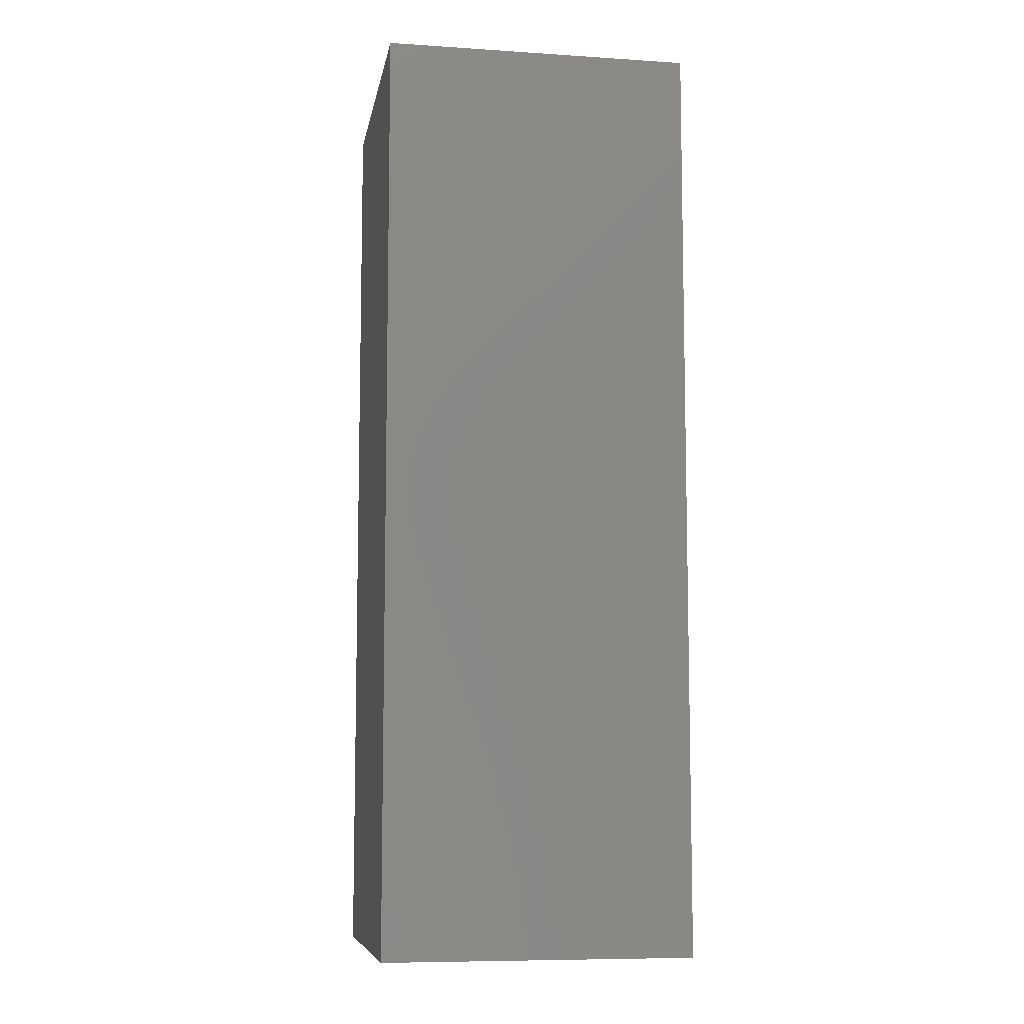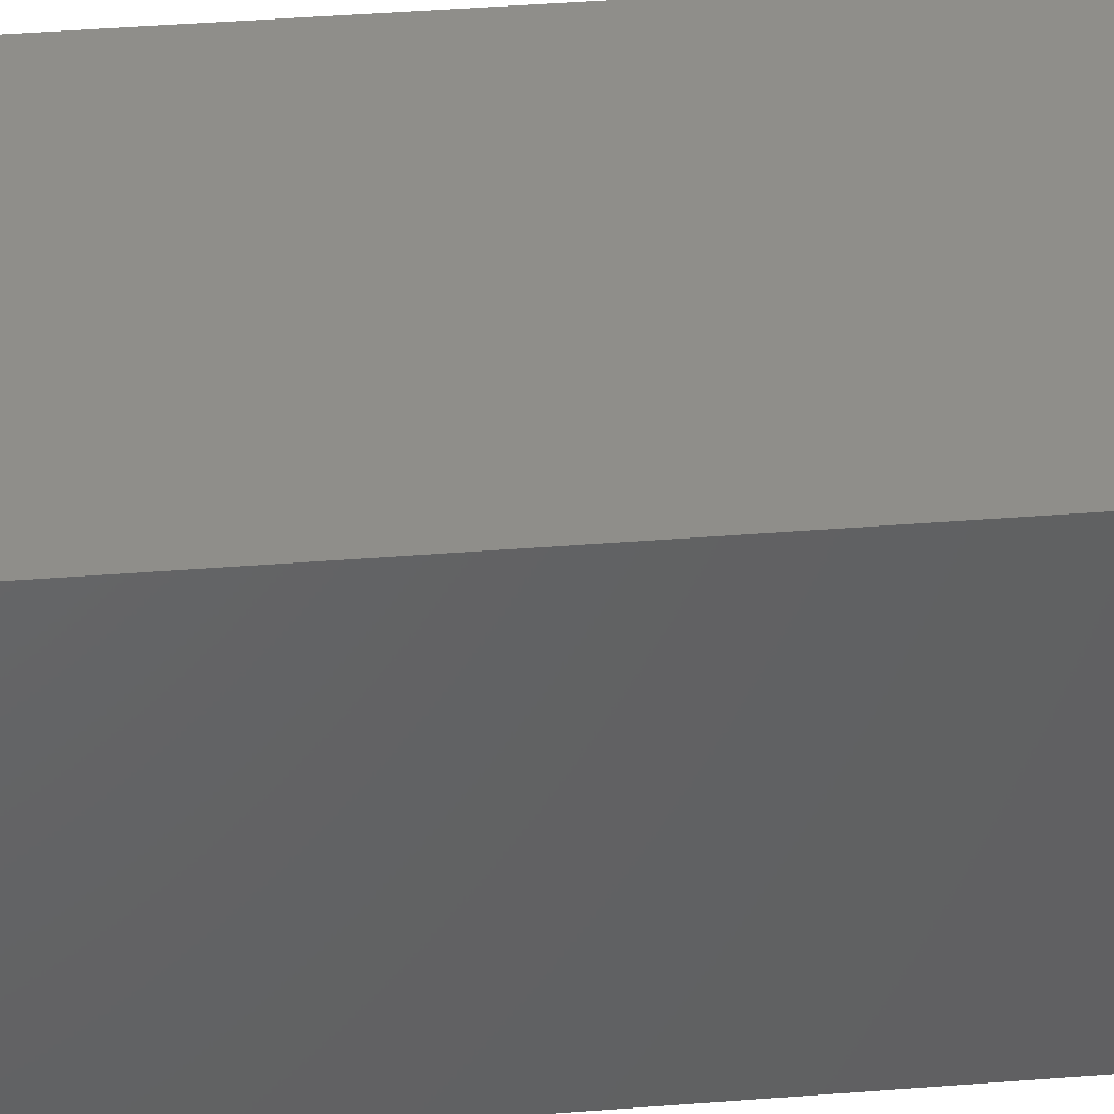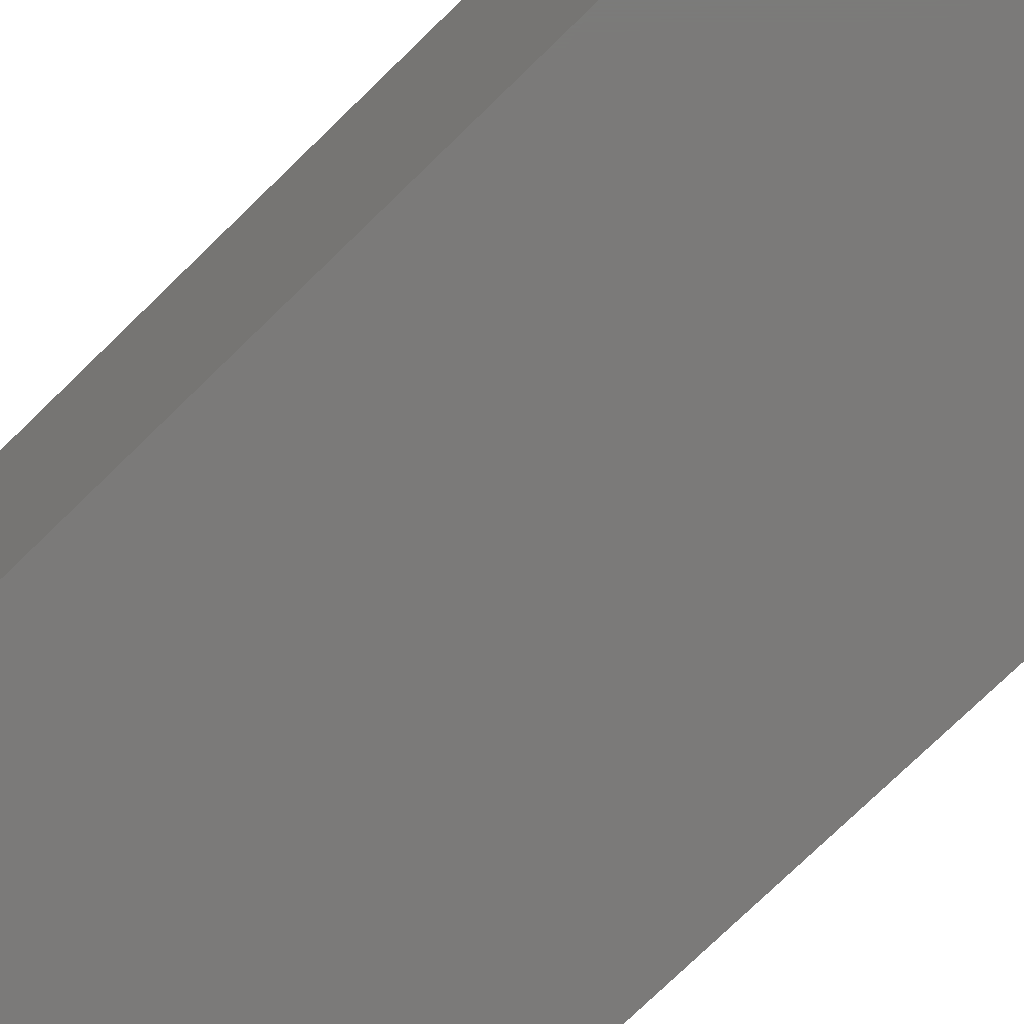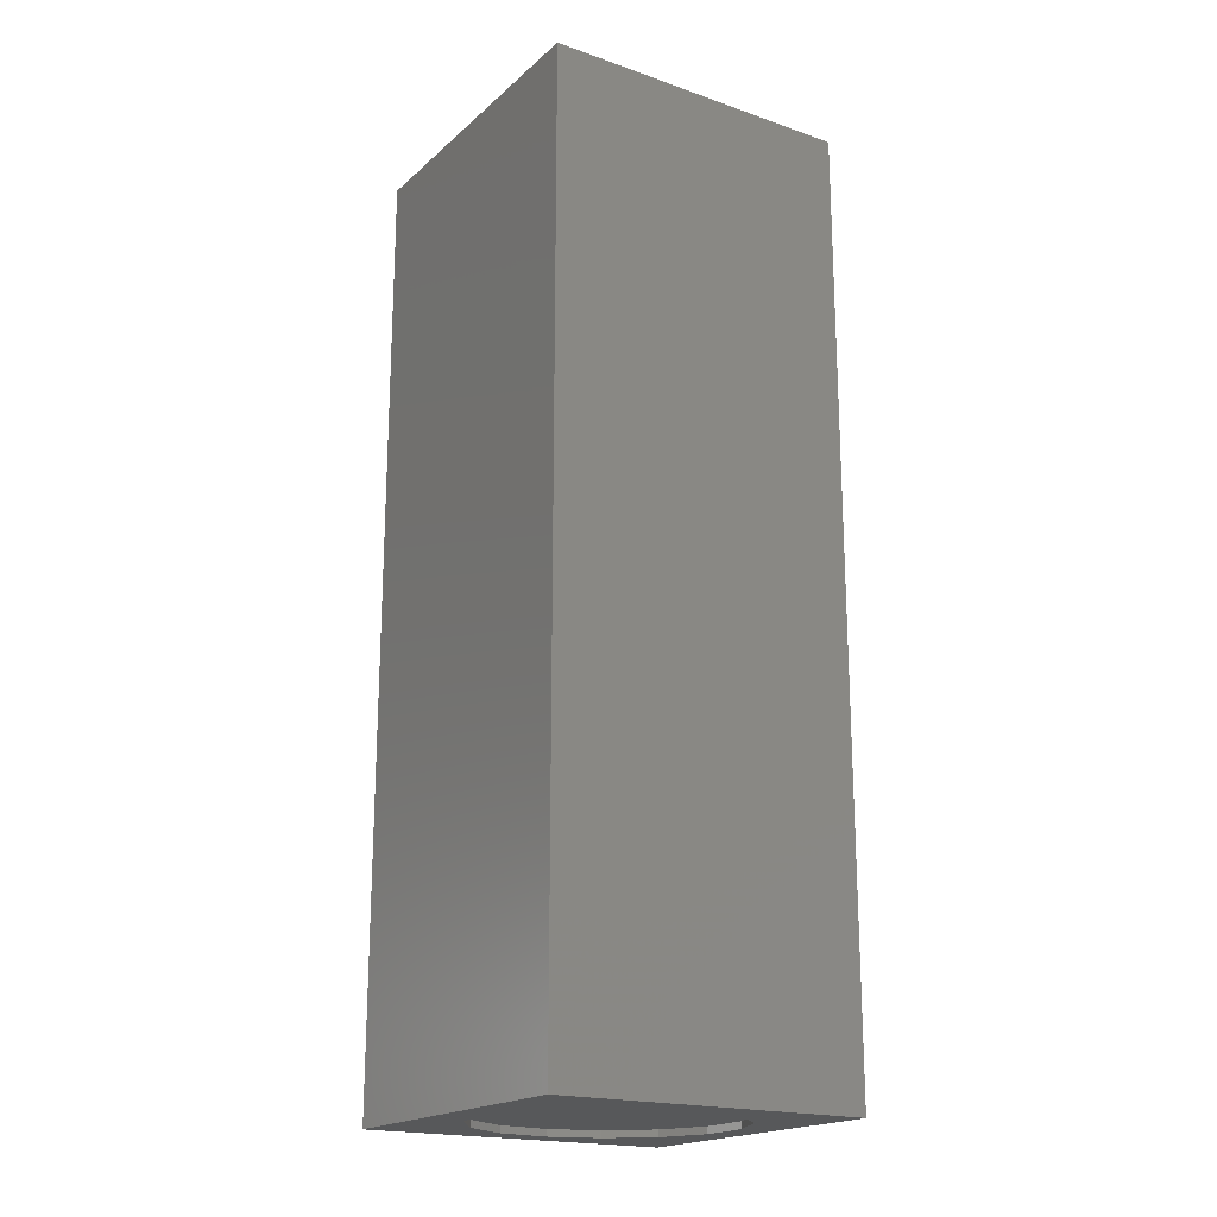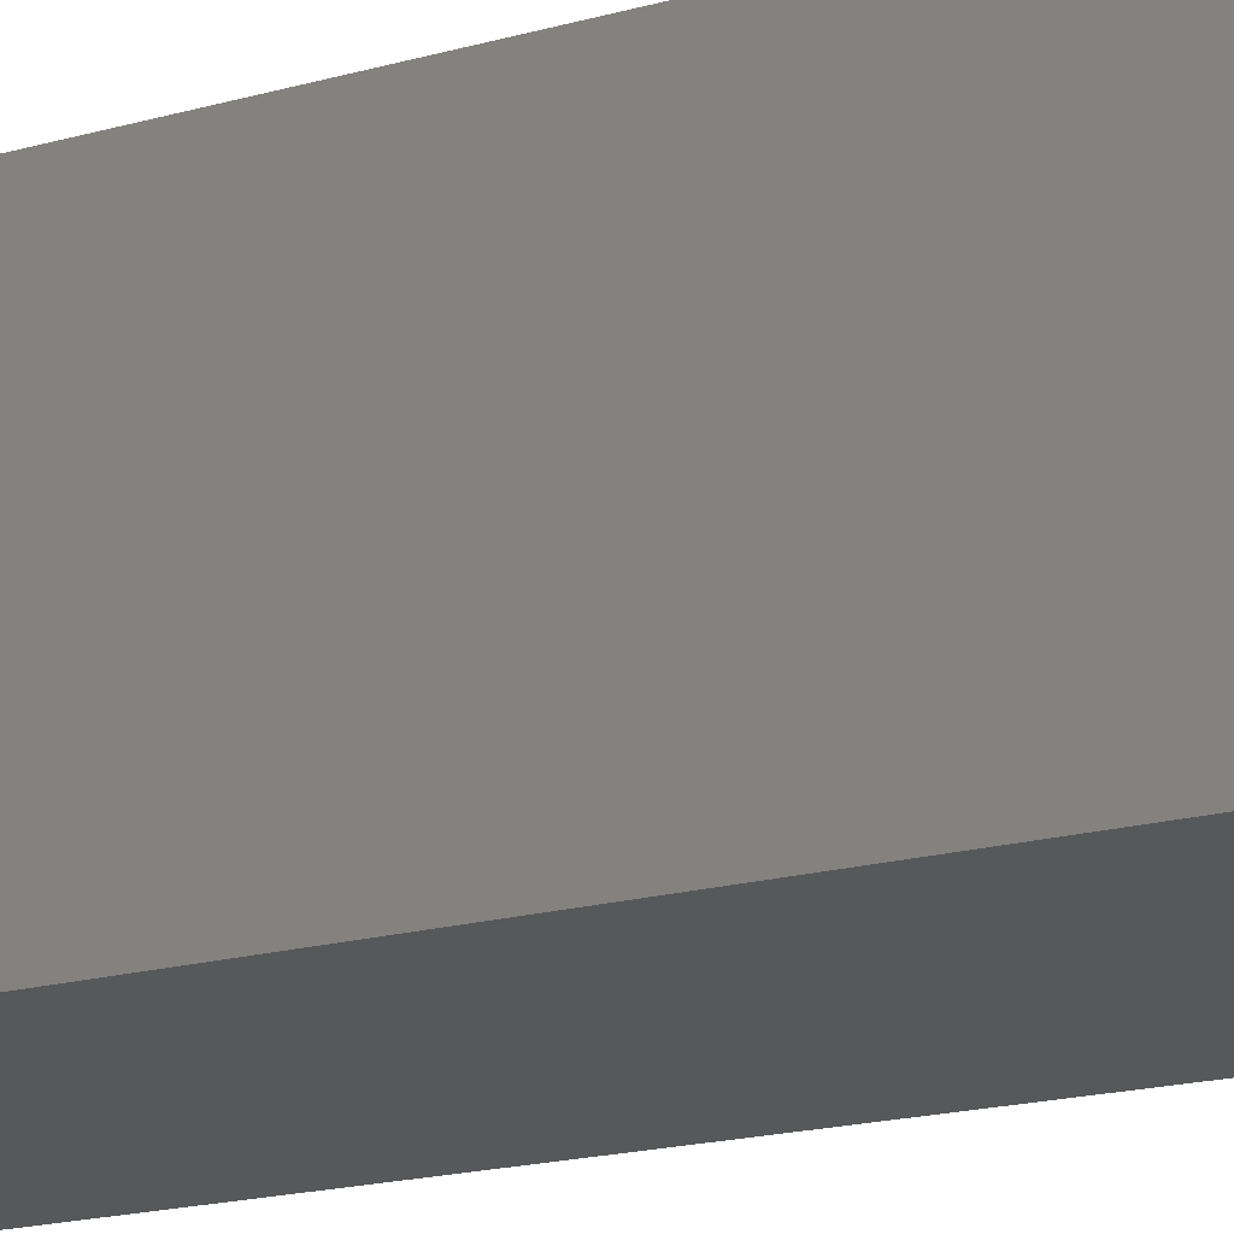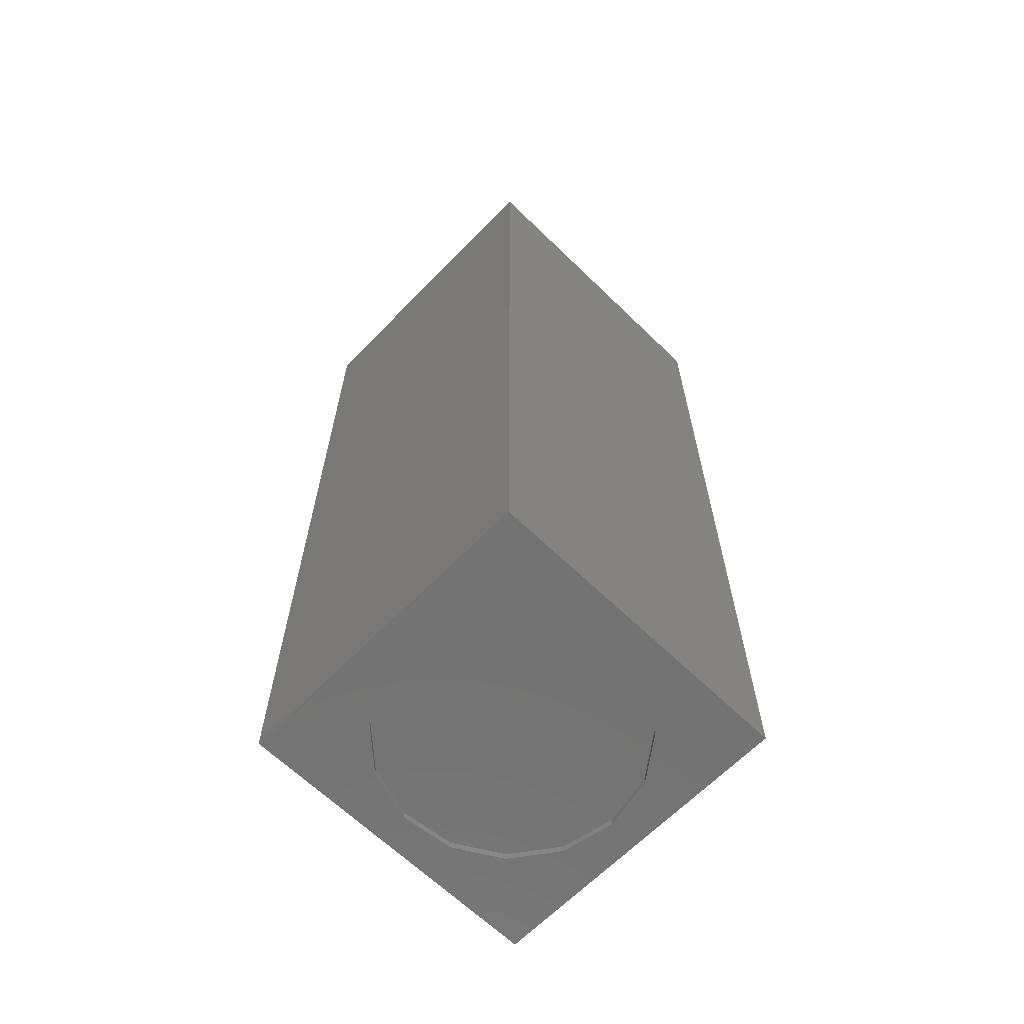
<metadata>
{"format":"stl","ext":"stl","renderer":"f3d","projection":"perspective","resolution":1024,"background":"white","views":[{"elev":-8.5,"azim":80.1,"up":"+Z"},{"elev":43.9,"azim":-95.2,"up":"+Y"},{"elev":-73.6,"azim":134.5,"up":"+Y"},{"elev":-19.3,"azim":147.1,"up":"+Z"},{"elev":-18.6,"azim":-61.5,"up":"+Y"},{"elev":-64.8,"azim":-44.3,"up":"+Z"}]}
</metadata>
<code>
# stl→obj: 38 verts, 72 faces
v 5 0 15
v 5 5 0
v 5 5 15
v 5 0 0
v 0 5 15
v 0 0 15
v 4.5 2.5 0
v 4.327 1.687 0
v 3.838 1.014 0
v 3.118 0.5979 0
v 2.291 0.511 0
v 0.5437 2.084 0
v 0 0 0
v 0.5437 2.916 0
v 0.882 1.324 0
v 1.5 0.7679 0
v 4.327 3.313 0
v 3.838 3.986 0
v 3.118 4.402 0
v 2.291 4.489 0
v 0 5 0
v 1.5 4.232 0
v 0.882 3.676 0
v 0.5437 2.084 0.11
v 0.5437 2.916 0.11
v 3.838 3.986 0.11
v 4.327 3.313 0.11
v 4.5 2.5 0.11
v 3.118 4.402 0.11
v 2.291 4.489 0.11
v 3.118 0.5979 0.11
v 3.838 1.014 0.11
v 1.5 4.232 0.11
v 0.882 3.676 0.11
v 4.327 1.687 0.11
v 2.291 0.511 0.11
v 1.5 0.7679 0.11
v 0.882 1.324 0.11
f 1 2 3
f 2 1 4
f 5 1 3
f 1 5 6
f 4 7 2
f 4 8 7
f 4 9 8
f 4 10 9
f 4 11 10
f 12 13 14
f 15 13 12
f 16 13 15
f 11 13 16
f 13 11 4
f 17 2 7
f 18 2 17
f 19 2 18
f 20 2 19
f 20 21 2
f 22 21 20
f 23 21 22
f 14 21 23
f 21 14 13
f 13 5 21
f 5 13 6
f 2 5 3
f 5 2 21
f 13 1 6
f 1 13 4
f 24 14 25
f 14 24 12
f 17 26 18
f 26 17 27
f 7 27 17
f 27 7 28
f 19 26 29
f 26 19 18
f 20 29 30
f 29 20 19
f 9 31 32
f 31 9 10
f 23 33 34
f 33 23 22
f 25 23 34
f 23 25 14
f 9 35 8
f 35 9 32
f 8 28 7
f 28 8 35
f 22 30 33
f 30 22 20
f 10 36 31
f 36 10 11
f 35 27 28
f 32 27 35
f 32 26 27
f 31 26 32
f 31 29 26
f 36 29 31
f 36 30 29
f 37 30 36
f 37 33 30
f 38 33 37
f 38 34 33
f 24 34 38
f 34 24 25
f 16 38 37
f 38 16 15
f 38 12 24
f 12 38 15
f 11 37 36
f 37 11 16

</code>
